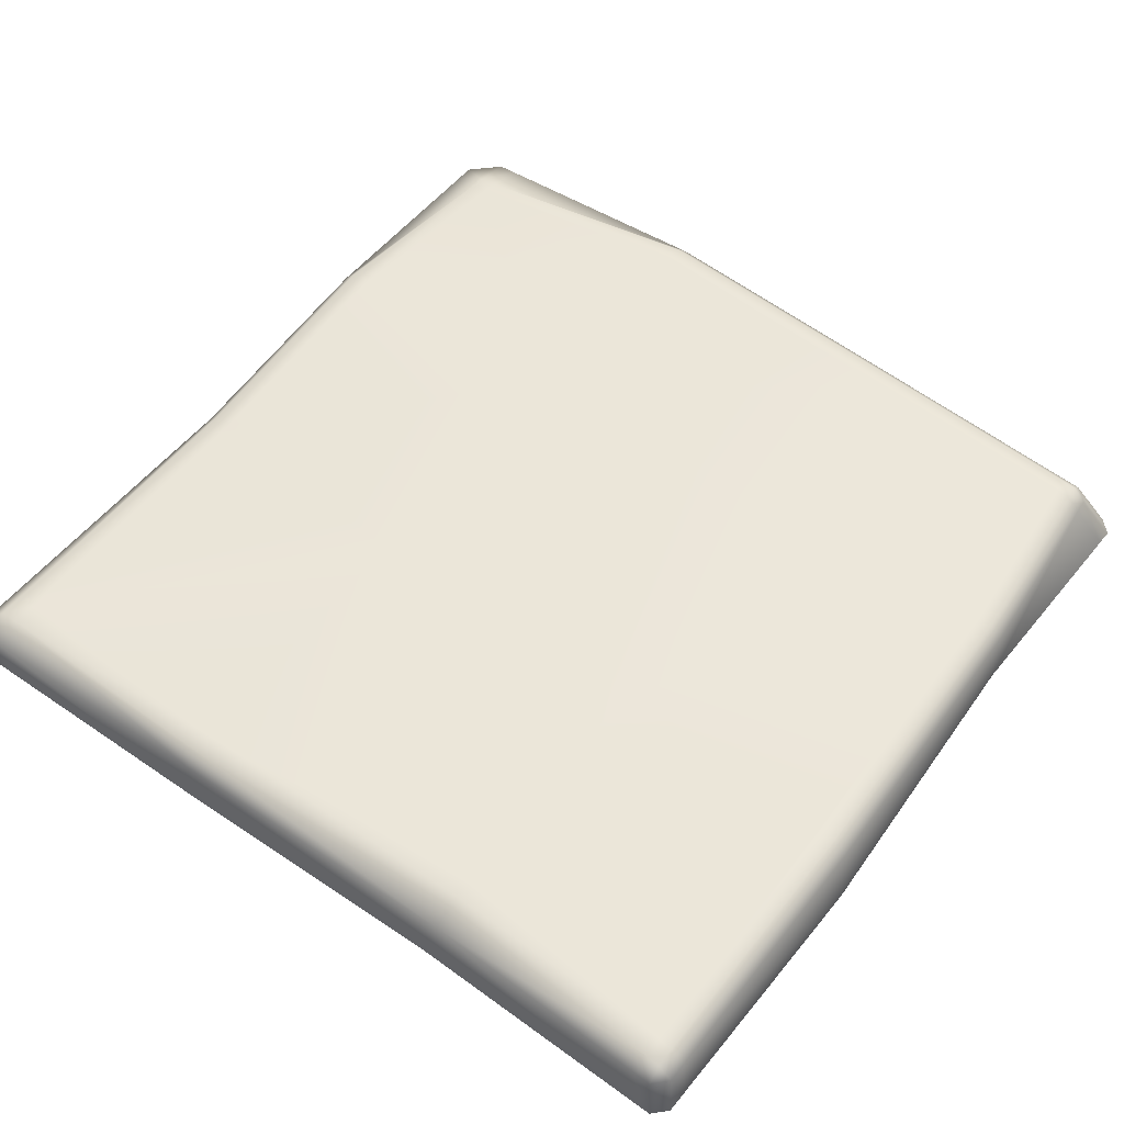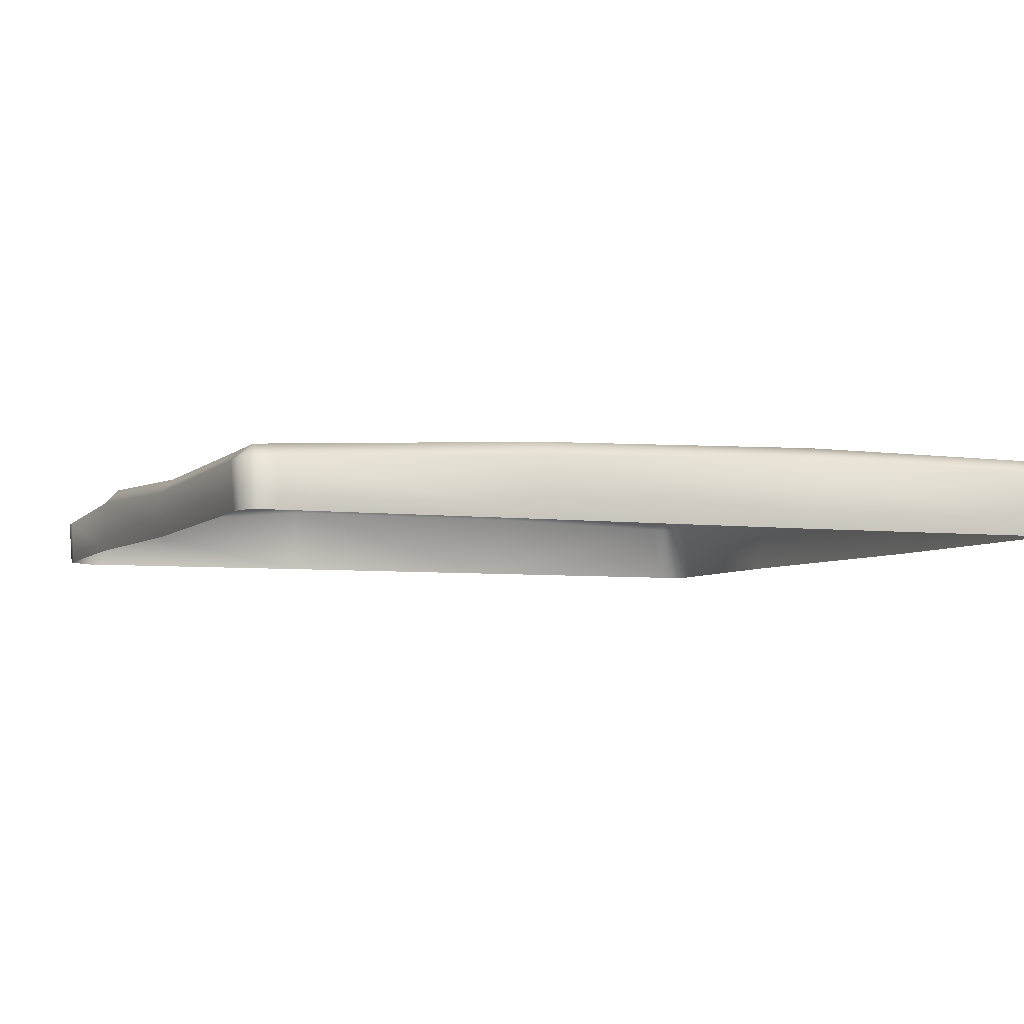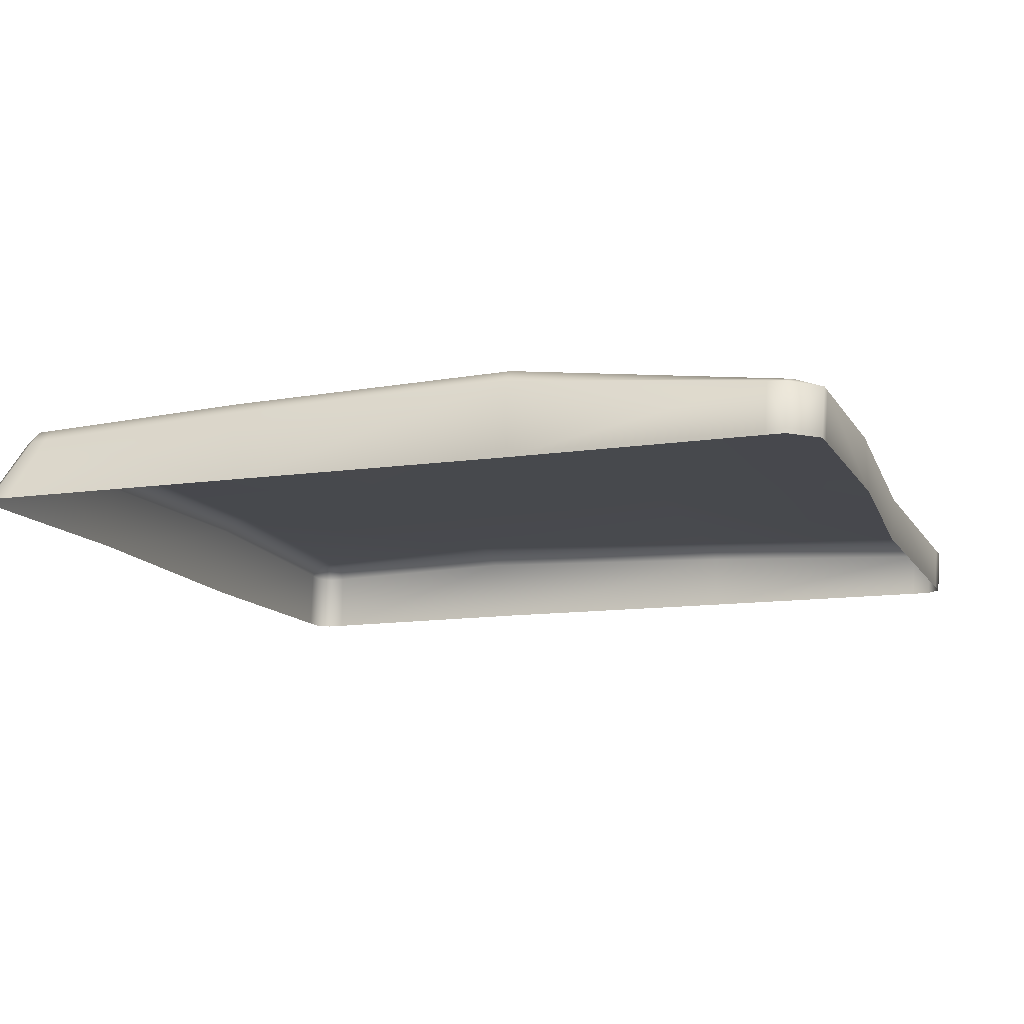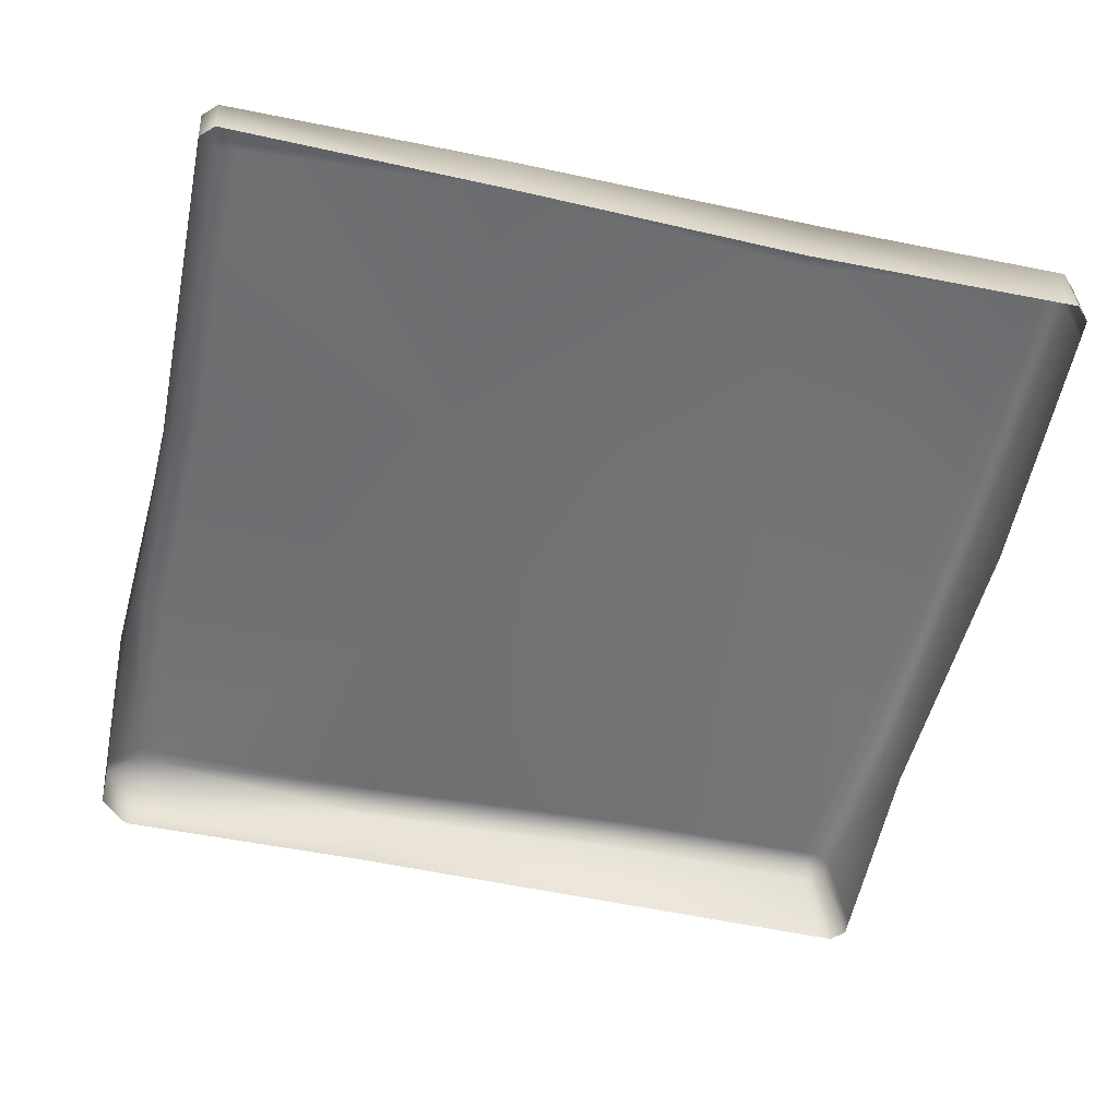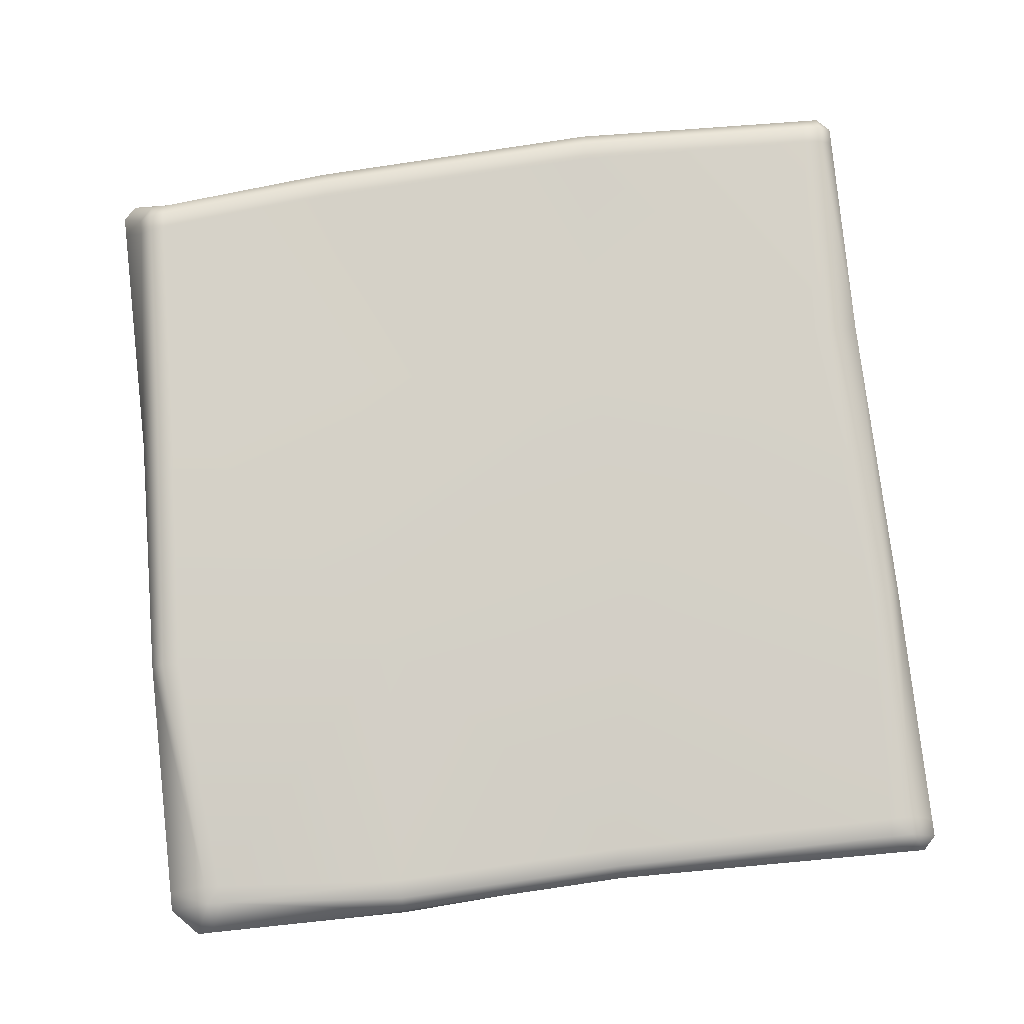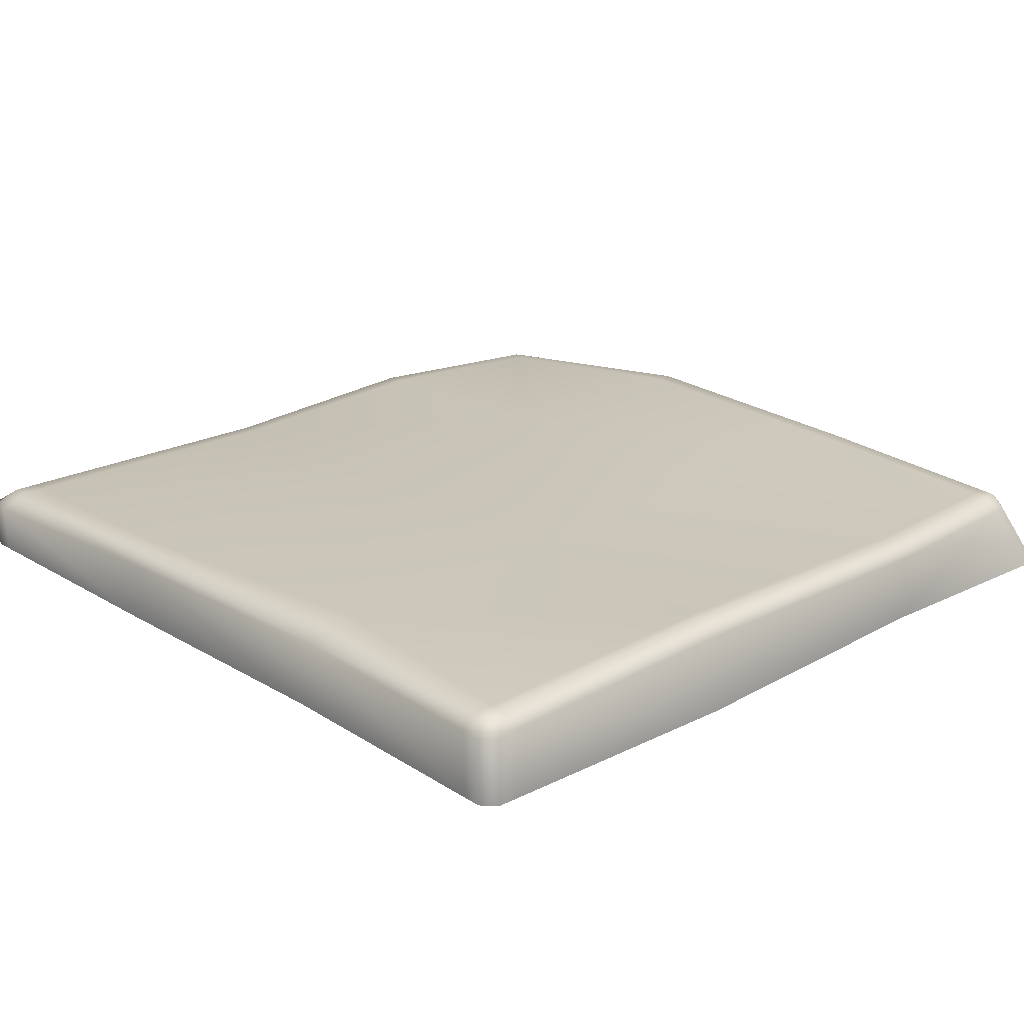
<metadata>
{"format":"obj","ext":"obj","renderer":"f3d","projection":"perspective","resolution":1024,"background":"white","views":[{"elev":54.2,"azim":-143.7,"up":"+Z"},{"elev":-5.0,"azim":157.4,"up":"+Z"},{"elev":-12.5,"azim":18.5,"up":"+Z"},{"elev":-55.7,"azim":167.1,"up":"+Z"},{"elev":78.9,"azim":83.3,"up":"+Z"},{"elev":21.7,"azim":-133.1,"up":"+Z"}]}
</metadata>
<code>
g StoneTile04
v -0.3033 0.3138 -4.768e-09
v -0.3119 0.3038 0.04878
v -0.3133 0.3037 -4.768e-09
v -0.3138 0.2893 -4.768e-09
v -0.3018 0.314 0.04819
v -0.2894 0.3135 -4.768e-09
v -0.3122 0.2895 0.04941
v -0.3201 0.09881 -4.768e-09
v -0.3171 0.09899 0.05773
v -0.3131 -0.1279 -4.768e-09
v -0.3017 0.2896 0.05893
v -0.3013 0.3039 0.0583
v -0.2892 0.3137 0.04846
v -0.1211 0.3092 0.05202
v -0.106 0.309 -4.768e-09
v -0.2887 0.3027 0.05857
v 0.1048 0.3122 0.04445
v 0.1044 0.3121 -4.768e-09
v 0.2956 0.3129 0.0354
v 0.2933 0.3128 -4.768e-09
v 0.3075 0.3128 -4.768e-09
v 0.31 0.313 0.03471
v 0.3177 0.3028 -2.384e-09
v -0.289 0.2883 0.05915
v -0.1206 0.286 0.06213
v 0.1054 0.3021 0.05456
v 0.2925 0.2942 0.04551
v 0.3066 0.2936 0.04482
v 0.3201 0.303 0.03416
v 0.3197 0.2855 0.03411
v 0.3172 0.2853 -2.384e-09
v 0.1053 0.2869 0.05506
v 0.2923 0.2775 0.04549
v 0.3136 0.05351 0.0334
v 0.3111 0.05334 -4.768e-09
v 0.3064 0.2768 0.04477
v -0.1205 0.2718 0.06215
v 0.1043 0.0842 0.06172
v 0.29 0.05563 0.0453
v 0.1056 -0.1154 0.06209
v -0.1204 0.08286 0.06248
v -0.2935 0.09796 0.06691
v 0.3039 0.05348 0.04406
v 0.3186 -0.1262 0.04102
v 0.3199 -0.1265 -4.768e-09
v -0.3066 0.09909 0.06725
v -0.2884 -0.1269 0.05964
v 0.2947 -0.1255 0.05242
v 0.3089 -0.1262 0.05169
v 0.318 -0.2824 0.03548
v 0.3159 -0.2826 -4.768e-09
v 0.2958 -0.2718 0.04614
v 0.318 -0.2942 0.03506
v 0.3156 -0.2944 -4.768e-09
v 0.2945 -0.314 -4.768e-09
v 0.2821 -0.2728 0.04742
v 0.2948 -0.2827 0.04573
v 0.2969 -0.3138 0.03565
v 0.283 -0.3136 0.03698
v 0.2808 -0.3137 -4.768e-09
v 0.09968 -0.3102 -4.768e-09
v 0.2811 -0.2839 0.04705
v 0.09881 -0.3101 0.05453
v -0.1031 -0.3102 -4.768e-09
v 0.09966 -0.287 0.06443
v 0.09921 -0.2999 0.0646
v -0.1179 -0.2864 0.06321
v -0.1183 -0.2965 0.05313
v -0.1179 -0.2745 0.06318
v -0.2771 -0.2895 0.04795
v -0.295 -0.31 -4.768e-09
v -0.2768 -0.2794 0.05802
v -0.1191 -0.1168 0.06285
v -0.2776 -0.2687 0.05814
v -0.2891 -0.289 0.04756
v -0.3094 -0.3099 -4.768e-09
v -0.3195 -0.2999 -4.768e-09
v -0.2887 -0.2788 0.05763
v -0.2993 -0.2789 0.04812
v -0.3191 -0.2879 -4.768e-09
v -0.2896 -0.2683 0.05776
v -0.3001 -0.2684 0.04824
v -0.3011 -0.1276 0.0594
v -0.3117 -0.1277 0.04988
g StoneTile04_0
f 3 2 1
f 3 4 2
f 5 1 2
f 1 5 6
f 7 2 4
f 4 8 7
f 9 7 8
f 8 10 9
f 7 11 2
f 7 9 11
f 12 5 2
f 12 2 11
f 13 6 5
f 5 12 13
f 13 14 6
f 15 6 14
f 16 13 12
f 12 11 16
f 13 16 14
f 14 17 15
f 18 15 17
f 17 19 18
f 20 18 19
f 20 19 21
f 22 21 19
f 21 22 23
f 24 16 11
f 25 14 16
f 16 24 25
f 17 14 26
f 25 26 14
f 19 17 27
f 26 27 17
f 22 19 28
f 27 28 19
f 29 23 22
f 28 29 22
f 29 30 23
f 29 28 30
f 31 23 30
f 26 25 32
f 26 32 27
f 27 33 28
f 33 27 32
f 30 34 31
f 35 31 34
f 36 30 28
f 36 28 33
f 30 36 34
f 37 32 25
f 37 25 24
f 32 38 33
f 32 37 38
f 33 39 36
f 39 33 38
f 38 40 39
f 41 38 37
f 38 41 40
f 24 42 37
f 41 37 42
f 43 36 39
f 43 34 36
f 34 44 35
f 45 35 44
f 42 24 46
f 11 46 24
f 46 11 9
f 42 47 41
f 42 46 47
f 39 48 43
f 48 39 40
f 43 49 34
f 44 34 49
f 49 43 48
f 44 50 45
f 51 45 50
f 49 52 44
f 49 48 52
f 50 44 52
f 50 53 51
f 54 51 53
f 54 53 55
f 56 52 48
f 48 40 56
f 52 57 50
f 53 50 57
f 52 56 57
f 58 55 53
f 57 58 53
f 58 59 55
f 58 57 59
f 60 55 59
f 60 59 61
f 62 57 56
f 62 59 57
f 63 61 59
f 59 62 63
f 61 63 64
f 56 65 62
f 65 56 40
f 66 63 62
f 66 62 65
f 66 67 63
f 66 65 67
f 68 64 63
f 68 63 67
f 65 40 69
f 69 67 65
f 68 70 64
f 71 64 70
f 67 72 68
f 67 69 72
f 70 68 72
f 73 69 40
f 73 40 41
f 73 41 47
f 69 73 74
f 74 72 69
f 47 74 73
f 70 75 71
f 76 71 75
f 76 75 77
f 72 78 70
f 72 74 78
f 75 70 78
f 79 77 75
f 78 79 75
f 77 79 80
f 81 78 74
f 74 47 81
f 78 81 79
f 82 80 79
f 82 79 81
f 80 82 10
f 83 81 47
f 81 83 82
f 83 47 46
f 84 10 82
f 84 82 83
f 83 46 84
f 84 9 10
f 9 84 46

</code>
